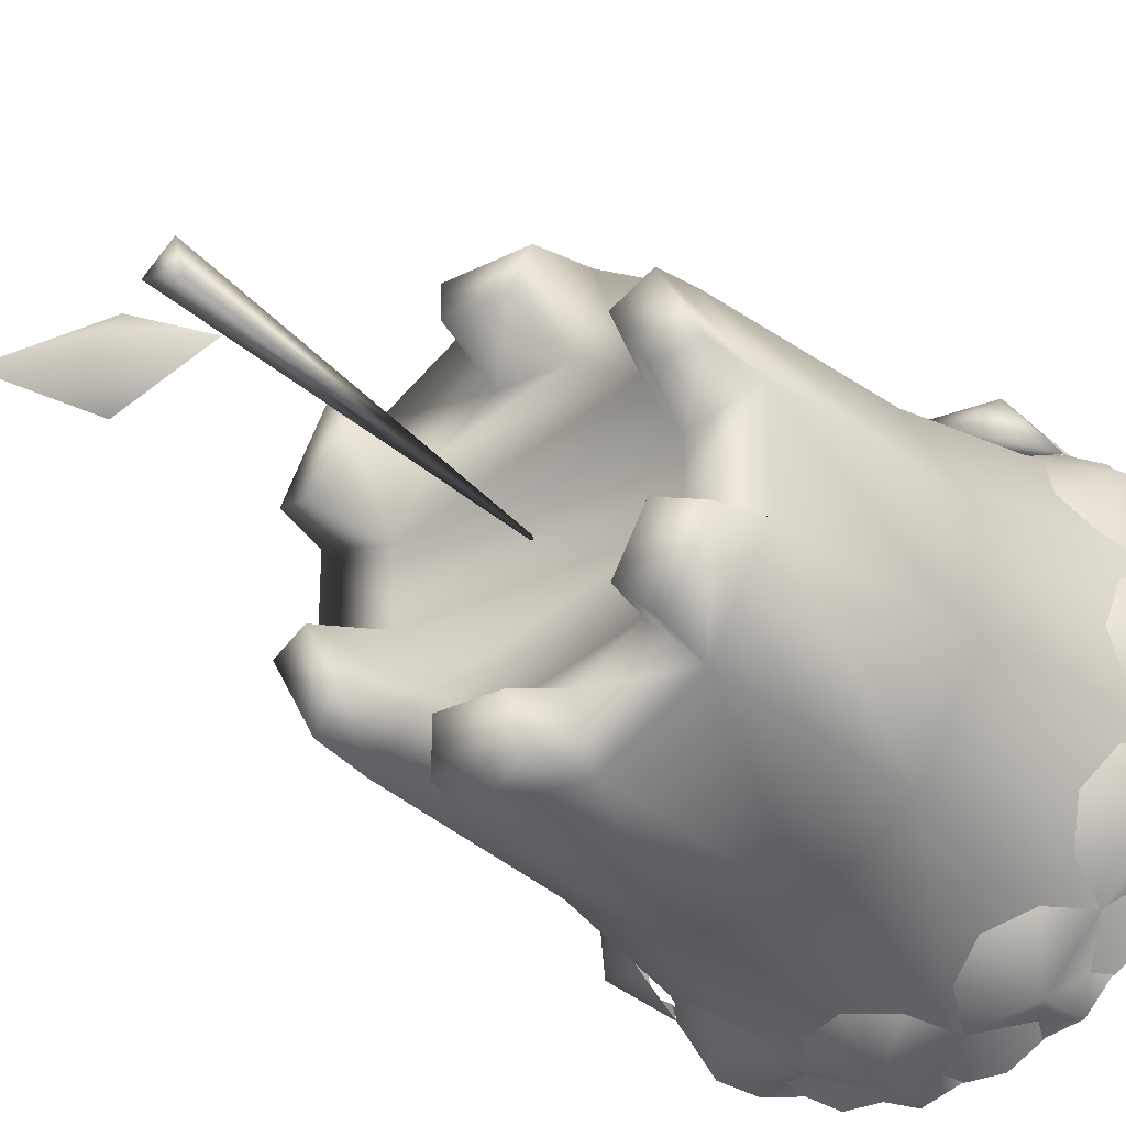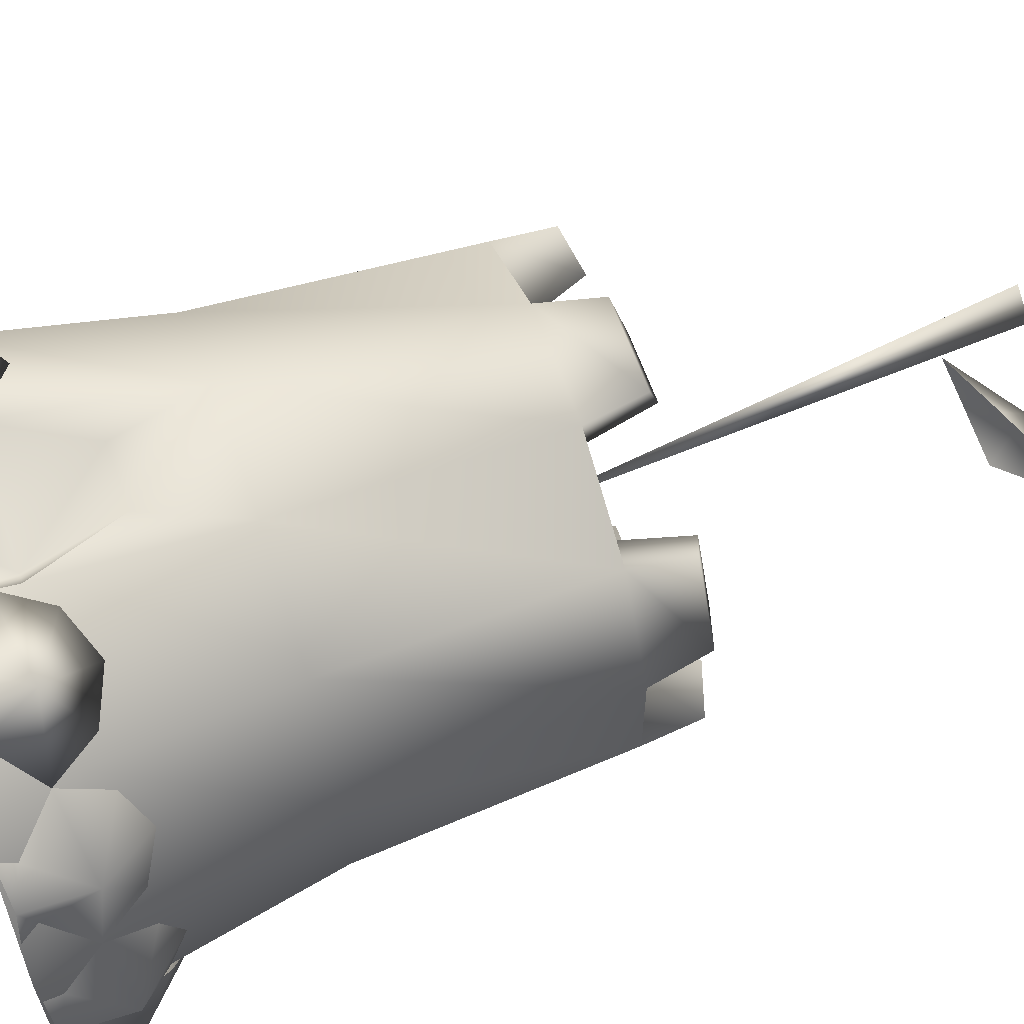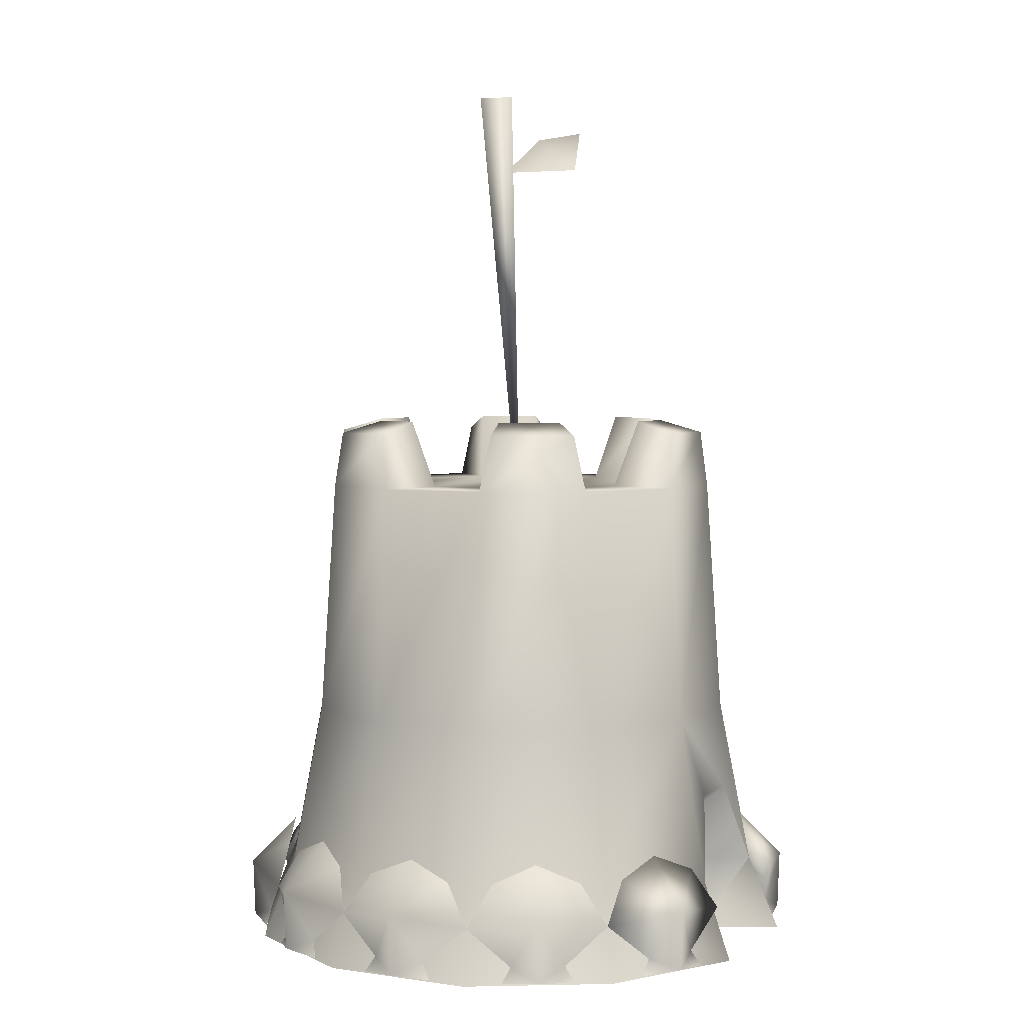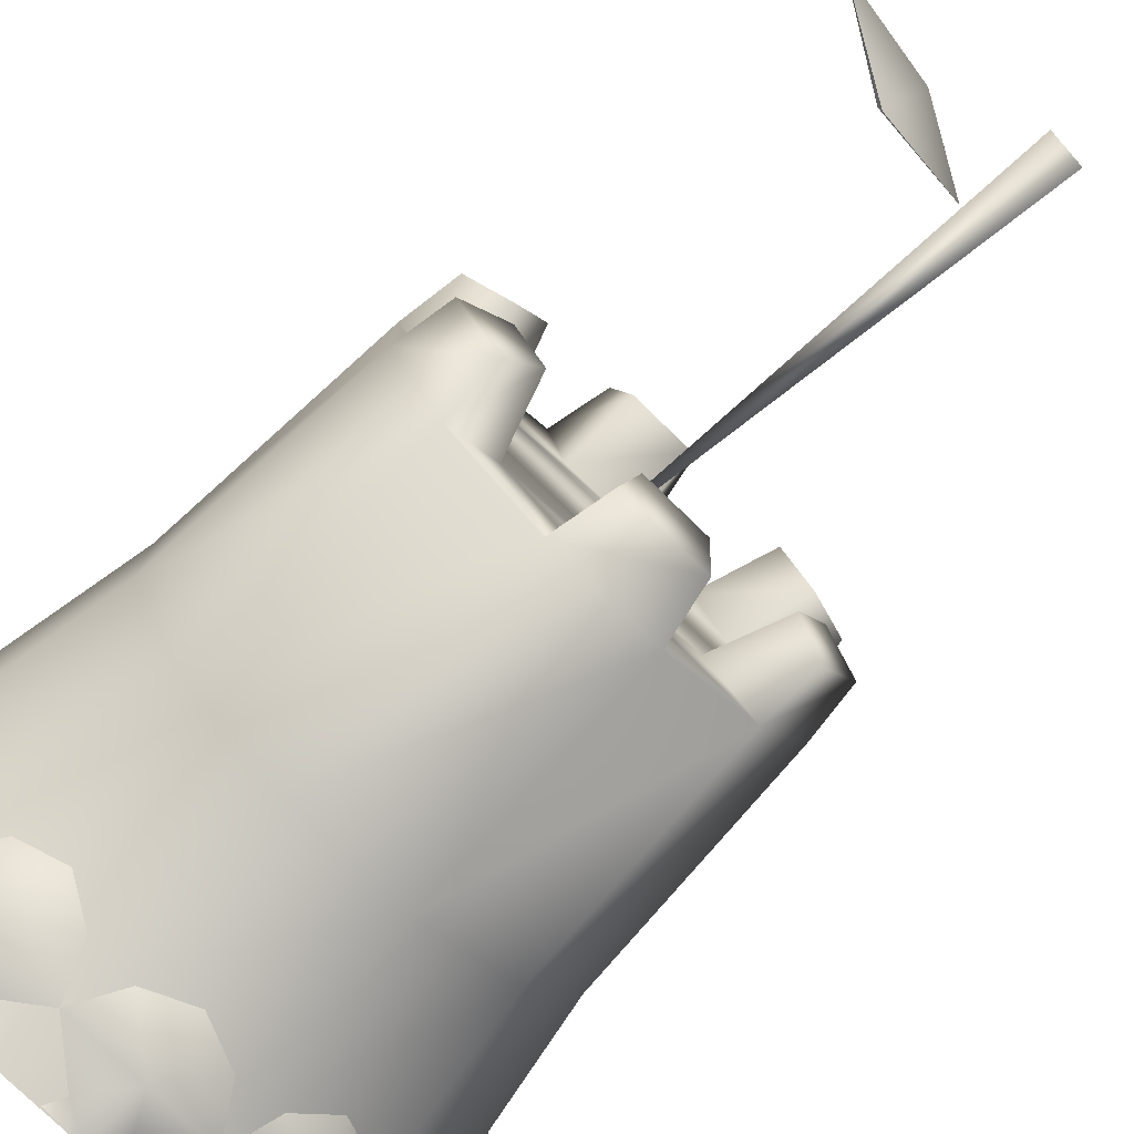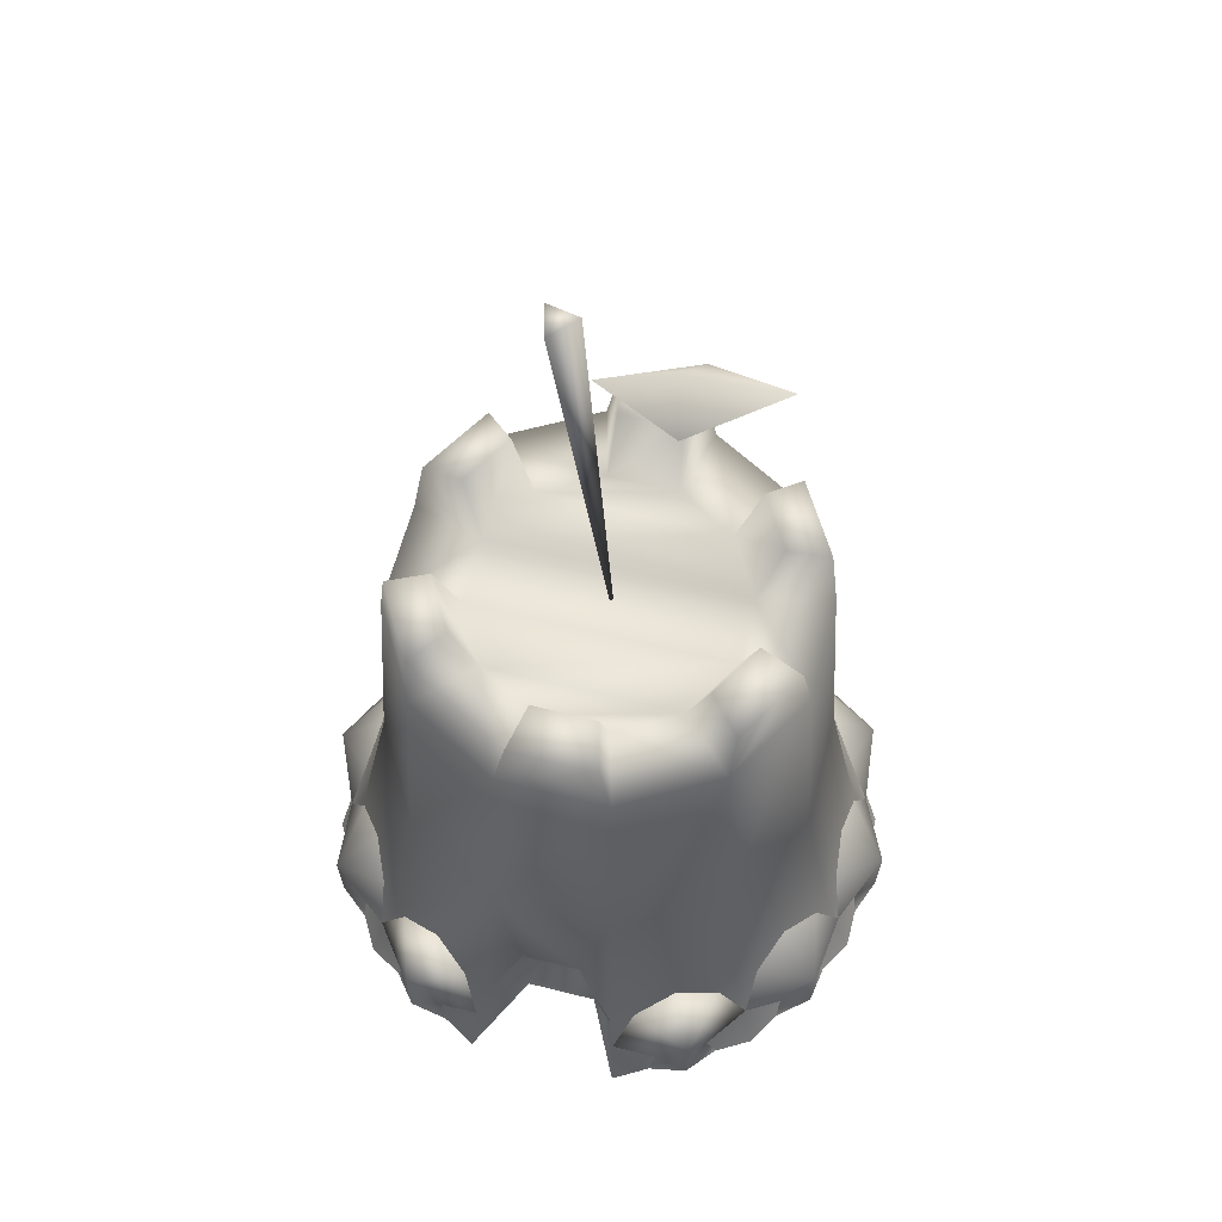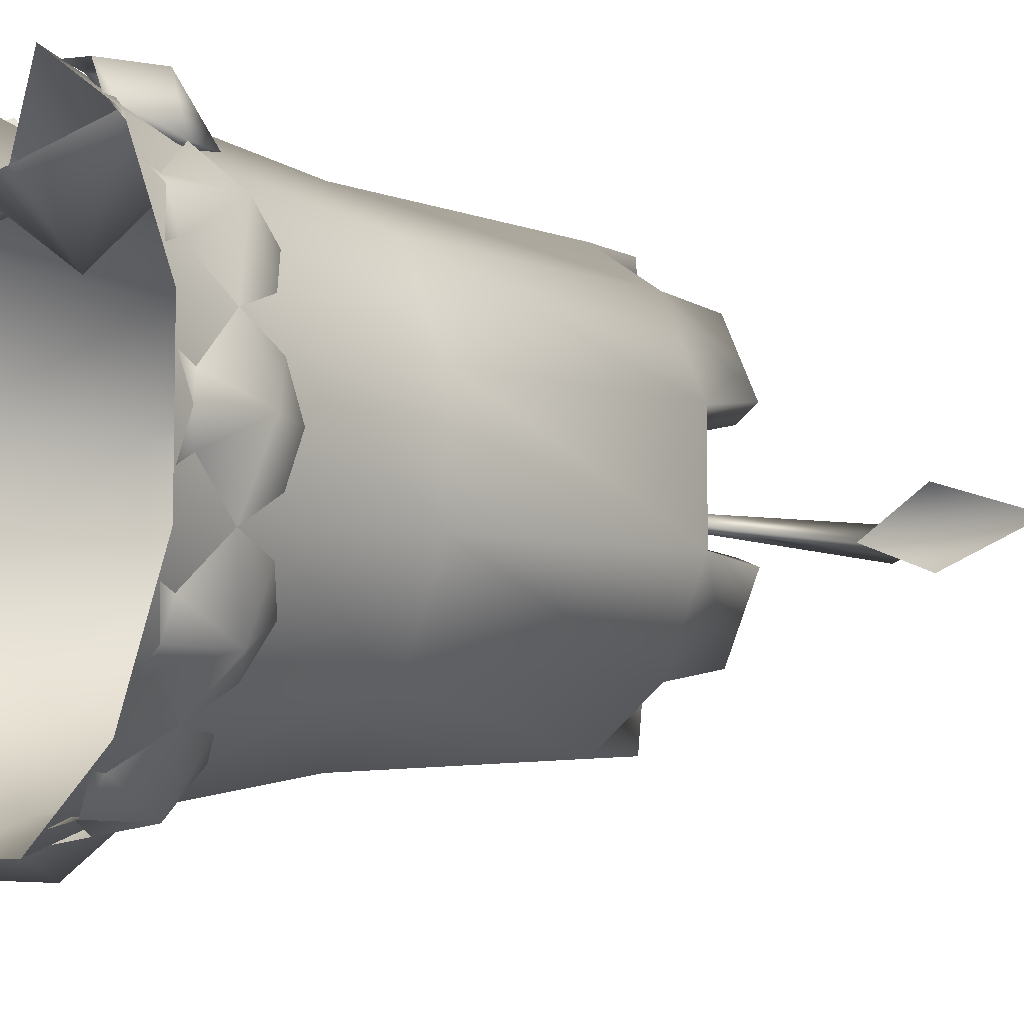
<metadata>
{"format":"obj","ext":"obj","renderer":"f3d","projection":"perspective","resolution":1024,"background":"white","views":[{"elev":-28.0,"azim":-142.2,"up":"+Z"},{"elev":62.5,"azim":70.5,"up":"+Z"},{"elev":3.8,"azim":-63.8,"up":"+Y"},{"elev":-77.6,"azim":135.8,"up":"+Z"},{"elev":60.6,"azim":14.4,"up":"+Y"},{"elev":-6.8,"azim":55.0,"up":"+Z"}]}
</metadata>
<code>
v  2.069 0 -2.069
v  1.844 0.7683 -1.844
v  2.519 0.7683 -0.6749
v  2.826 0 -0.7573
v  0.7573 0 -2.826
v  0.6749 0.7683 -2.519
v  -0.7573 0 -2.826
v  -0.6749 0.7683 -2.519
v  -2.069 0 -2.069
v  -1.844 0.7683 -1.844
v  -2.826 0 -0.7573
v  -2.519 0.7683 -0.6749
v  -2.826 0 0.7573
v  -2.519 0.7683 0.6749
v  -2.069 0 2.069
v  -1.844 0.7683 1.844
v  -0.7573 0 2.826
v  -0.6749 0.7683 2.519
v  -0.358 0 2.032
v  0.358 0 2.032
v  -0 0.7681 1.391
v  2.069 0 2.069
v  1.844 0.7683 1.844
v  0.6749 0.7683 2.519
v  0.7573 0 2.826
v  2.826 0 0.7573
v  2.519 0.7683 0.6749
v  2.2 2.481 -0.5895
v  1.611 2.481 -1.611
v  1.496 4.92 -1.496
v  2.043 4.92 -0.5474
v  0.5895 2.481 -2.2
v  0.5474 4.92 -2.043
v  -0.5895 2.481 -2.2
v  -0.5474 4.92 -2.043
v  -1.611 2.481 -1.611
v  -1.496 4.92 -1.496
v  -2.2 2.481 -0.5895
v  -2.043 4.92 -0.5474
v  -2.2 2.481 0.5895
v  -2.043 4.92 0.5474
v  -1.611 2.481 1.611
v  -1.496 4.92 1.496
v  -0.5895 2.481 2.2
v  -0.5474 4.92 2.043
v  0.5895 2.481 2.2
v  0.5474 4.92 2.043
v  1.611 2.481 1.611
v  1.496 4.92 1.496
v  2.2 2.481 0.5895
v  2.043 4.92 0.5474
v  0.0703 4.396 -0.0188
v  -0.5715 9.123 -0.1829
v  -0.2383 9.153 -0.0928
v  -0.4818 9.123 0.1518
v  -0.1643 8.344 -0.0769
v  0.6765 8.426 0.3762
v  0.5715 8.767 -0.0269
v  0.7302 8.426 -0.4121
v  1.549 8.934 0.0396
v  1.523 5.491 -1.377
v  1.211 5.62 -1.065
v  1.527 5.62 -0.5162
v  1.954 5.491 -0.6304
v  0.3542 4.92 -1.322
v  0.9676 4.92 -0.9676
v  -0.4309 5.491 -2.007
v  -0.3166 5.62 -1.581
v  0.3166 5.62 -1.581
v  0.4309 5.491 -2.007
v  -0.9676 4.92 -0.9676
v  -0.3542 4.92 -1.322
v  -1.954 5.491 -0.6304
v  -1.527 5.62 -0.5162
v  -1.211 5.62 -1.065
v  -1.523 5.491 -1.377
v  -1.322 4.92 0.3542
v  -1.322 4.92 -0.3542
v  -1.523 5.491 1.377
v  -1.211 5.62 1.065
v  -1.527 5.62 0.5162
v  -1.954 5.491 0.6304
v  -0.3542 4.92 1.322
v  -0.9676 4.92 0.9676
v  0.4309 5.491 2.007
v  0.3166 5.62 1.581
v  -0.3166 5.62 1.581
v  -0.4309 5.491 2.007
v  0.9676 4.92 0.9676
v  0.3542 4.92 1.322
v  1.954 5.491 0.6305
v  1.527 5.62 0.5162
v  1.211 5.62 1.065
v  1.523 5.491 1.377
v  1.322 4.92 -0.3542
v  1.322 4.92 0.3542
v  0.2947 1.625 2.357
v  -0.2947 1.625 2.357
v  2.548 0.1742 -1.154
v  2.574 0.0569 -1.486
v  2.593 0.665 -1.497
v  2.678 0.5459 -0.7175
v  2.445 0.9652 -0.8915
v  2.635 0.0165 -1.091
v  2.176 1.149 -1.256
v  2.273 0.1742 -1.629
v  1.96 0.5459 -1.96
v  1.995 0.9652 -1.672
v  2.262 0.0165 -1.737
v  1.629 0.1742 -2.273
v  1.486 0.0569 -2.574
v  1.497 0.665 -2.593
v  1.672 0.9652 -1.995
v  1.737 0.0165 -2.262
v  1.256 1.149 -2.176
v  1.154 0.1742 -2.548
v  0.7175 0.5459 -2.678
v  0.8915 0.9652 -2.445
v  1.091 0.0165 -2.635
v  0.2746 0.1742 -2.784
v  -0 0.0569 -2.973
v  -0 0.665 -2.994
v  0.4506 0.9652 -2.563
v  0.3731 0.0165 -2.827
v  -0 1.149 -2.512
v  -0.2746 0.1742 -2.784
v  -0.7175 0.5459 -2.678
v  -0.4506 0.9652 -2.563
v  -0.3731 0.0165 -2.827
v  -1.154 0.1742 -2.548
v  -1.486 0.0569 -2.574
v  -1.497 0.665 -2.593
v  -0.8915 0.9652 -2.445
v  -1.091 0.0165 -2.635
v  -1.256 1.149 -2.176
v  -1.629 0.1742 -2.273
v  -1.96 0.5459 -1.96
v  -1.672 0.9652 -1.995
v  -1.737 0.0165 -2.262
v  -2.273 0.1742 -1.629
v  -2.574 0.0569 -1.486
v  -2.593 0.665 -1.497
v  -1.995 0.9652 -1.672
v  -2.262 0.0165 -1.737
v  -2.176 1.149 -1.256
v  -2.548 0.1742 -1.154
v  -2.678 0.5459 -0.7175
v  -2.445 0.9652 -0.8915
v  -2.635 0.0165 -1.091
v  -2.784 0.1742 -0.2746
v  -2.973 0.0569 -0
v  -2.994 0.665 -0
v  -2.563 0.9652 -0.4506
v  -2.827 0.0165 -0.3731
v  -2.512 1.149 -0
v  -2.784 0.1742 0.2746
v  -2.678 0.5459 0.7175
v  -2.563 0.9652 0.4506
v  -2.827 0.0165 0.3731
v  -2.548 0.1742 1.154
v  -2.574 0.0569 1.486
v  -2.593 0.665 1.497
v  -2.445 0.9652 0.8915
v  -2.635 0.0165 1.091
v  -2.176 1.149 1.256
v  -2.273 0.1742 1.629
v  -1.96 0.5459 1.96
v  -1.995 0.9652 1.672
v  -2.262 0.0165 1.737
v  -1.629 0.1742 2.273
v  -1.486 0.0569 2.574
v  -1.497 0.665 2.593
v  -1.672 0.9652 1.995
v  -1.737 0.0165 2.262
v  -1.256 1.149 2.176
v  -1.154 0.1742 2.548
v  -0.7265 0.5459 2.675
v  -0.8915 0.9652 2.445
v  -1.091 0.0165 2.635
v  1.154 0.1742 2.548
v  1.486 0.0569 2.574
v  1.497 0.665 2.593
v  0.7265 0.5459 2.675
v  0.8915 0.9652 2.445
v  1.091 0.0165 2.635
v  1.256 1.149 2.176
v  1.629 0.1742 2.273
v  1.96 0.5459 1.96
v  1.672 0.9652 1.995
v  1.737 0.0165 2.262
v  2.273 0.1742 1.629
v  2.574 0.0569 1.486
v  2.593 0.665 1.497
v  1.995 0.9652 1.672
v  2.262 0.0165 1.737
v  2.176 1.149 1.256
v  2.548 0.1742 1.154
v  2.678 0.5459 0.7175
v  2.445 0.9652 0.8915
v  2.635 0.0165 1.091
v  2.784 0.1742 0.2746
v  2.973 0.0569 0
v  2.994 0.665 0
v  2.563 0.9652 0.4506
v  2.827 0.0165 0.3731
v  2.512 1.149 0
v  2.784 0.1742 -0.2746
v  2.563 0.9652 -0.4506
v  2.827 0.0165 -0.3731
v  -1.225 0.6457 2.129
v  1.229 0.6457 2.084
g sand_fortlvl2
f 1 2 3 4
f 5 6 2 1
f 7 8 6 5
f 9 10 8 7
f 11 12 10 9
f 13 14 12 11
f 15 16 14 13
f 17 18 16 15
f 19 20 21
f 22 23 24 25
f 26 27 23 22
f 4 3 27 26
f 28 29 30 31
f 29 32 33 30
f 32 34 35 33
f 34 36 37 35
f 36 38 39 37
f 38 40 41 39
f 40 42 43 41
f 42 44 45 43
f 44 46 47 45
f 46 48 49 47
f 48 50 51 49
f 50 28 31 51
f 29 28 3 2
f 32 29 2 6
f 34 32 6 8
f 36 34 8 10
f 38 36 10 12
f 40 38 12 14
f 42 40 14 16
f 44 42 16 18
f 48 46 24 23
f 50 48 23 27
f 28 50 27 3
f 52 53 54
f 52 55 53
f 52 54 55
f 54 53 55
f 56 57 58
f 56 58 59
f 57 60 58
f 58 60 59
f 61 62 63 64
f 33 65 66 30
f 67 68 69 70
f 37 71 72 35
f 73 74 75 76
f 41 77 78 39
f 79 80 81 82
f 45 83 84 43
f 85 86 87 88
f 49 89 90 47
f 91 92 93 94
f 51 31 95 96
f 66 71 78 95
f 31 30 61 64
f 30 66 62 61
f 66 95 63 62
f 95 31 64 63
f 33 35 67 70
f 35 72 68 67
f 72 65 69 68
f 65 33 70 69
f 37 39 73 76
f 39 78 74 73
f 78 71 75 74
f 71 37 76 75
f 41 43 79 82
f 43 84 80 79
f 84 77 81 80
f 77 41 82 81
f 45 47 85 88
f 47 90 86 85
f 90 83 87 86
f 83 45 88 87
f 49 51 91 94
f 51 96 92 91
f 96 89 93 92
f 89 49 94 93
f 18 19 21
f 20 24 24 21
f 24 46 97 24
f 44 98 97 46
f 18 21 98
f 18 17 19
f 20 25 24
f 77 96 95 78
f 84 89 96 77
f 83 90 89 84
f 65 72 71 66
f 99 100 101
f 102 101 103
f 100 99 104
f 102 99 101
f 101 105 103
f 106 101 100
f 107 108 101
f 100 109 106
f 107 101 106
f 101 108 105
f 110 111 112
f 107 112 113
f 111 110 114
f 107 110 112
f 112 115 113
f 116 112 111
f 117 118 112
f 111 119 116
f 117 112 116
f 112 118 115
f 120 121 122
f 117 122 123
f 121 120 124
f 117 120 122
f 122 125 123
f 126 122 121
f 127 128 122
f 121 129 126
f 127 122 126
f 122 128 125
f 130 131 132
f 127 132 133
f 131 130 134
f 127 130 132
f 132 135 133
f 136 132 131
f 137 138 132
f 131 139 136
f 137 132 136
f 132 138 135
f 140 141 142
f 137 142 143
f 141 140 144
f 137 140 142
f 142 145 143
f 146 142 141
f 147 148 142
f 141 149 146
f 147 142 146
f 142 148 145
f 150 151 152
f 147 152 153
f 151 150 154
f 147 150 152
f 152 155 153
f 156 152 151
f 157 158 152
f 151 159 156
f 157 152 156
f 152 158 155
f 160 161 162
f 157 162 163
f 161 160 164
f 157 160 162
f 162 165 163
f 166 162 161
f 167 168 162
f 161 169 166
f 167 162 166
f 162 168 165
f 170 171 172
f 167 172 173
f 171 170 174
f 167 170 172
f 172 175 173
f 176 172 171
f 177 178 172
f 171 179 176
f 177 172 176
f 172 178 175
f 180 181 182
f 183 182 184
f 181 180 185
f 183 180 182
f 182 186 184
f 187 182 181
f 188 189 182
f 181 190 187
f 188 182 187
f 182 189 186
f 191 192 193
f 188 193 194
f 192 191 195
f 188 191 193
f 193 196 194
f 197 193 192
f 198 199 193
f 192 200 197
f 198 193 197
f 193 199 196
f 201 202 203
f 198 203 204
f 202 201 205
f 198 201 203
f 203 206 204
f 207 203 202
f 102 208 203
f 202 209 207
f 102 203 207
f 203 208 206
f 167 173 210
f 170 167 210
f 173 175 210
f 178 177 210
f 177 176 210
f 175 178 210
f 183 184 211
f 180 183 211
f 184 186 211
f 189 188 211
f 188 187 211
f 186 189 211
f 98 21 97
f 98 44 18
f 97 21 24

</code>
